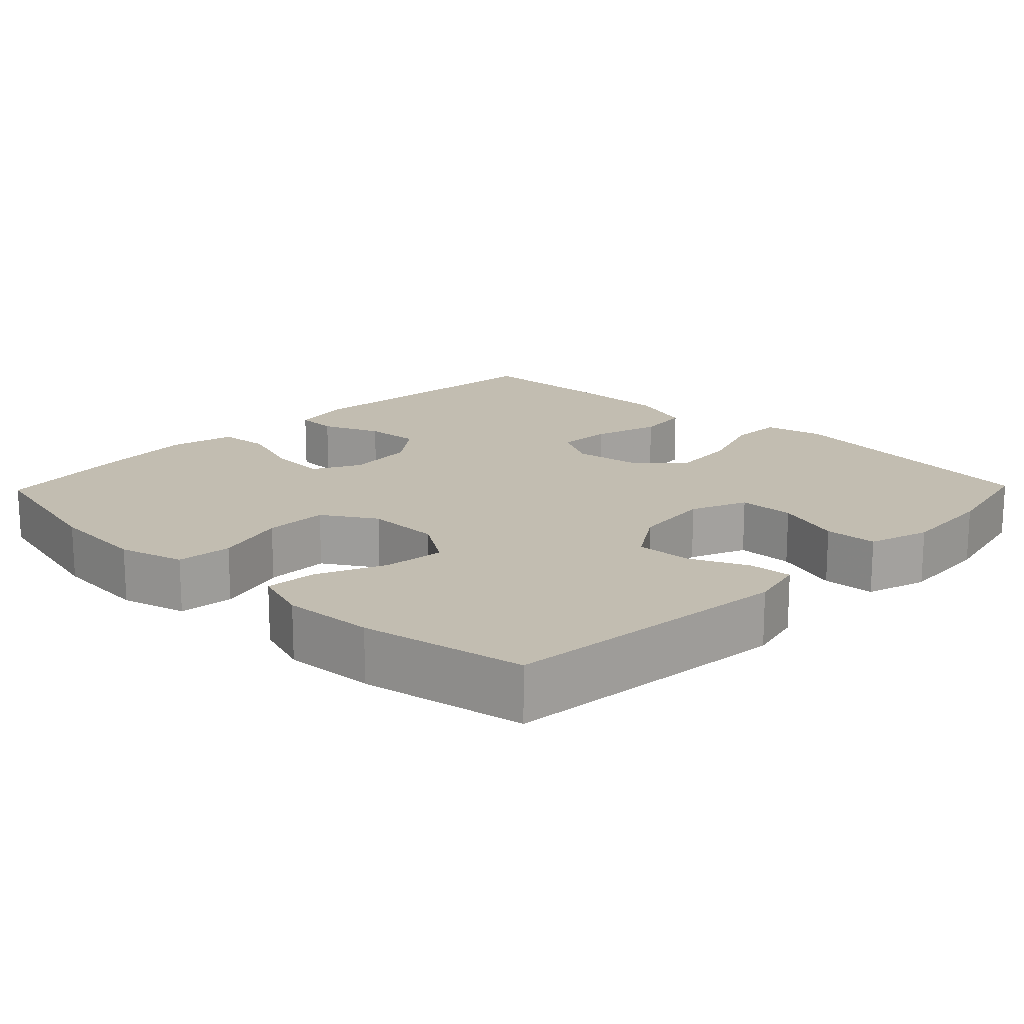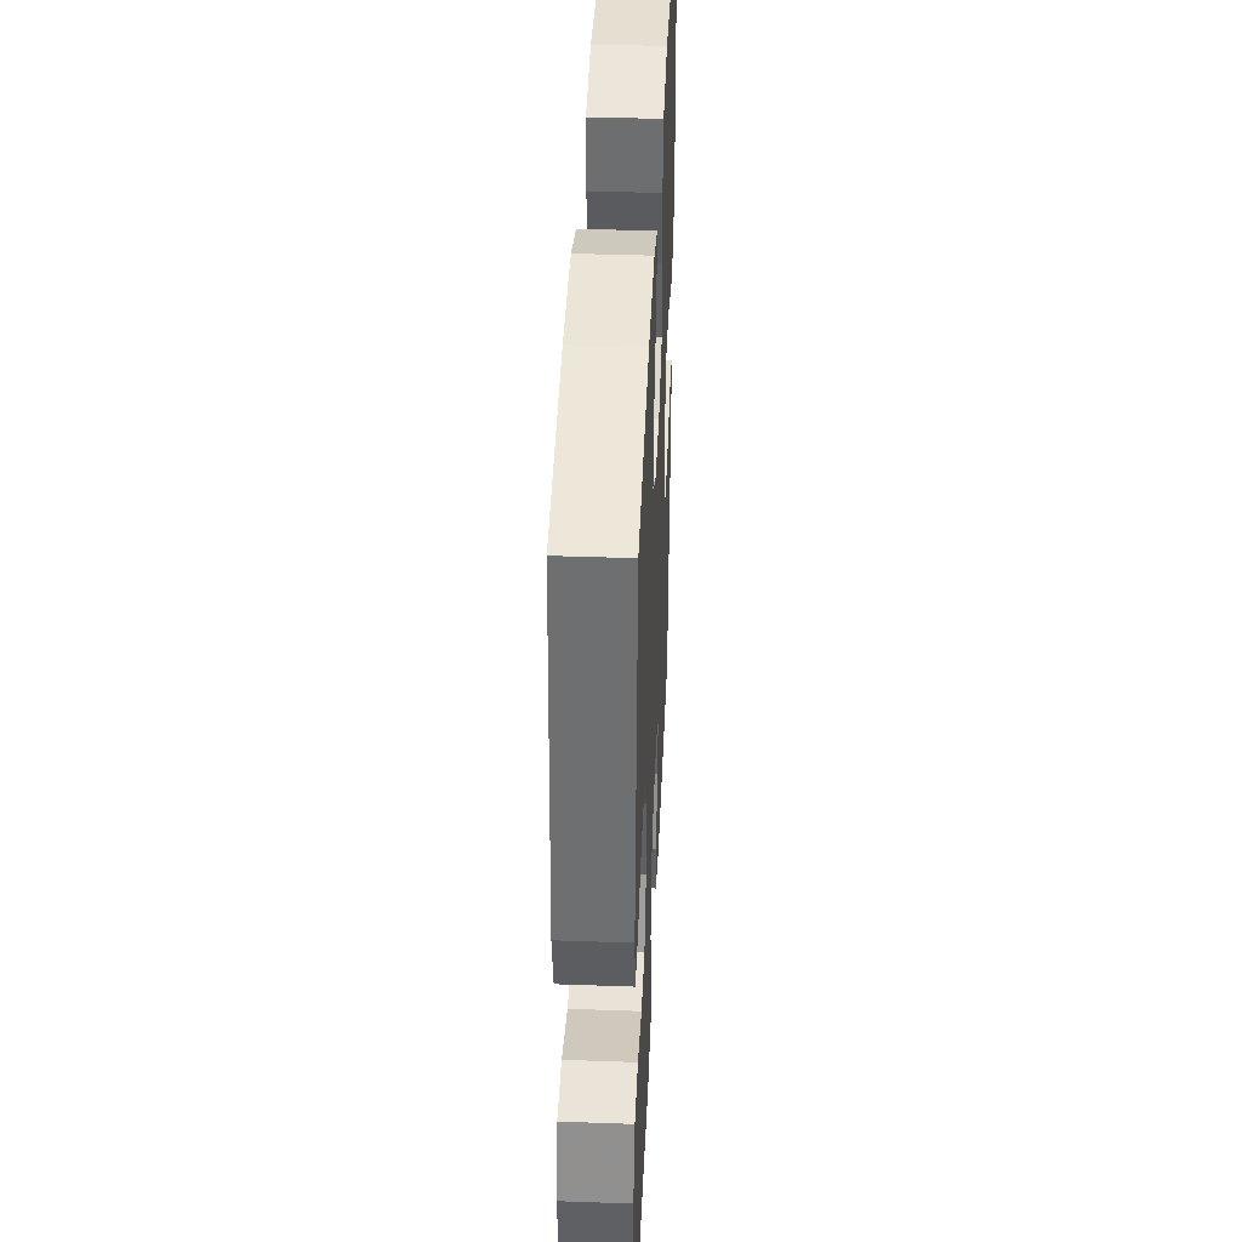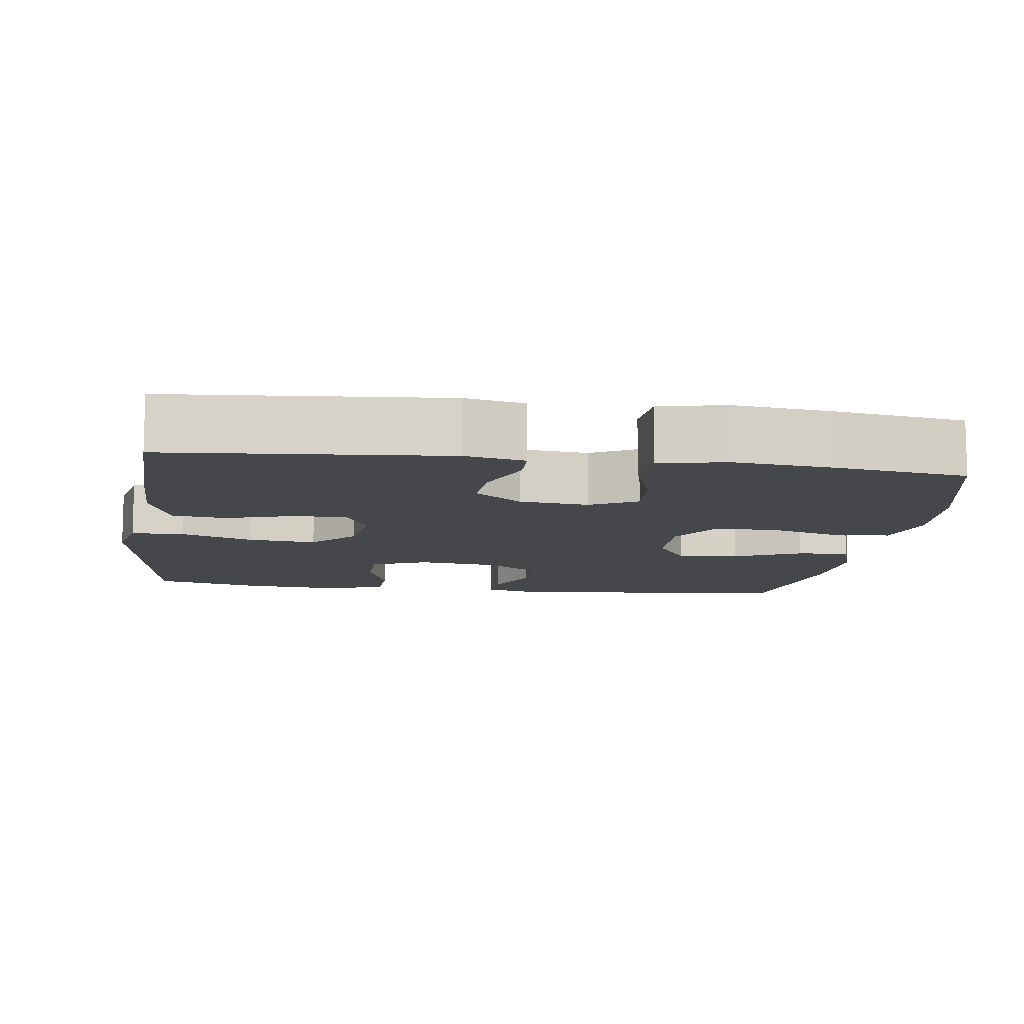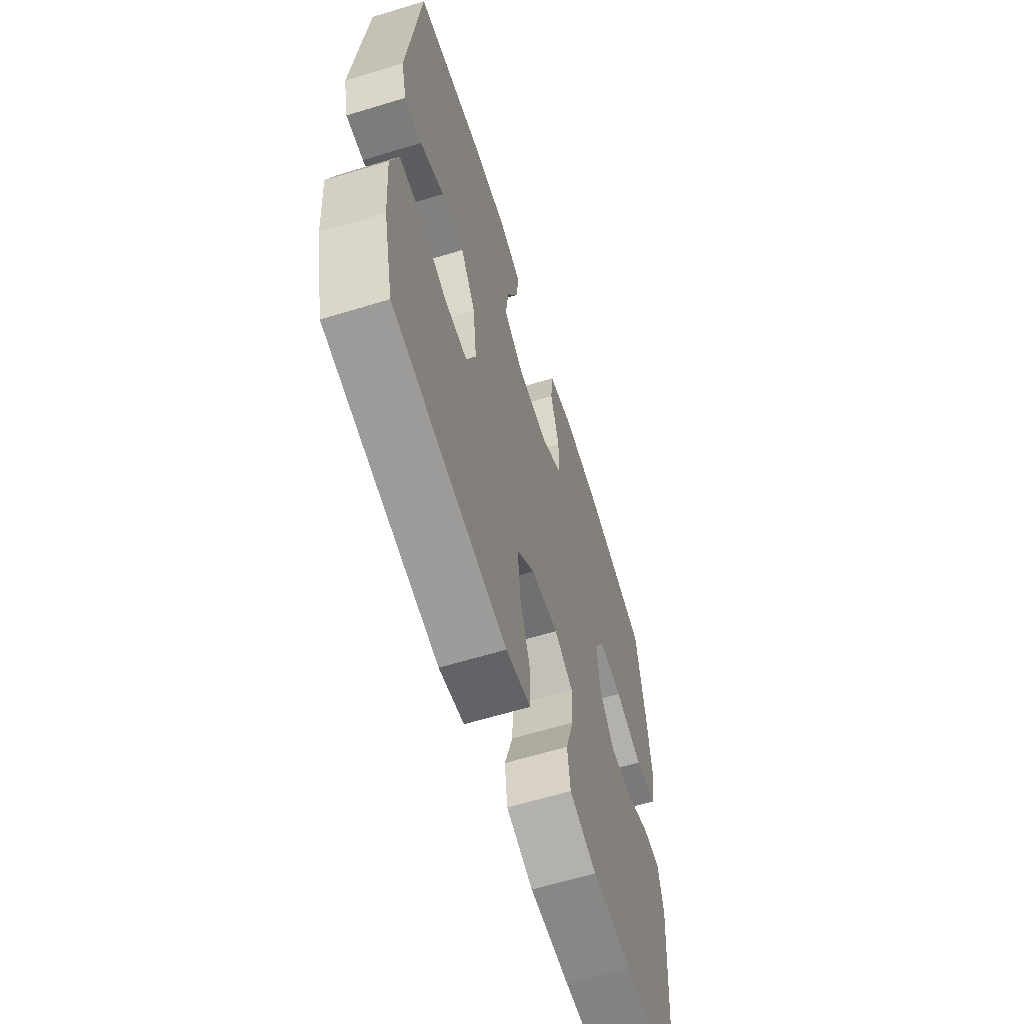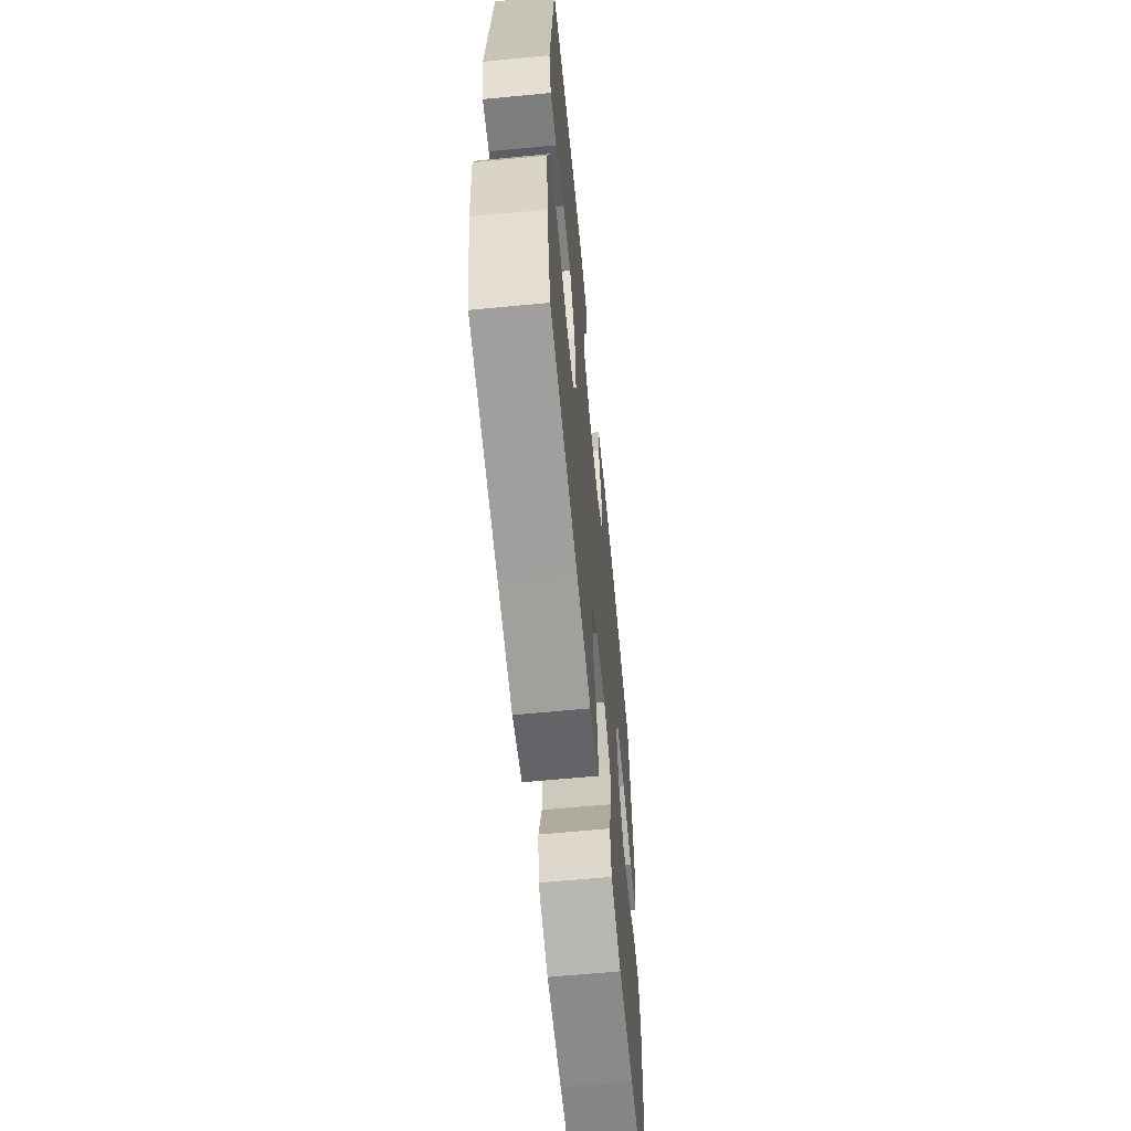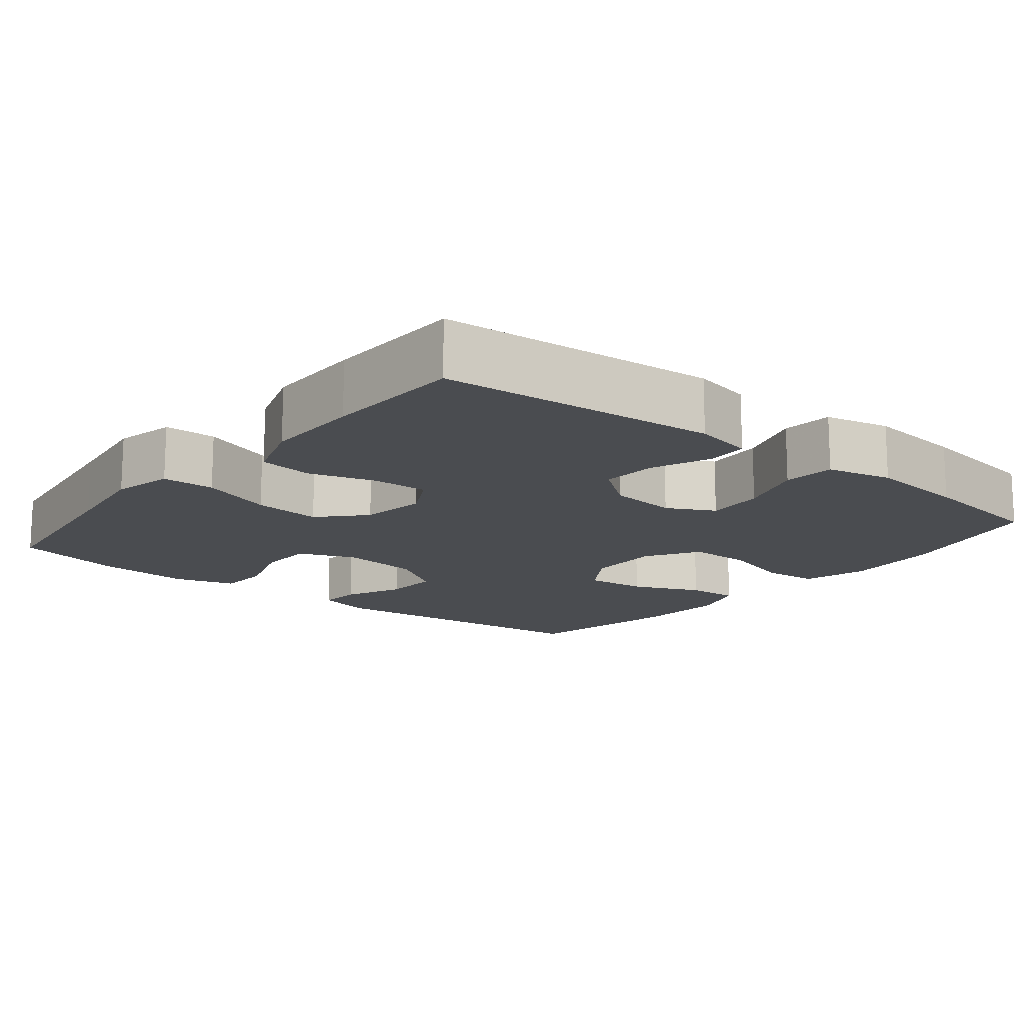
<metadata>
{"format":"obj","ext":"obj","renderer":"f3d","projection":"perspective","resolution":1024,"background":"white","views":[{"elev":16.8,"azim":44.1,"up":"+Y"},{"elev":40.9,"azim":92.5,"up":"+Z"},{"elev":-10.6,"azim":-97.9,"up":"+Y"},{"elev":-62.5,"azim":107.2,"up":"+Z"},{"elev":-63.5,"azim":95.5,"up":"+Z"},{"elev":-14.9,"azim":-129.0,"up":"+Y"}]}
</metadata>
<code>
v 0.5 0.07 -0.5
v 0.258 0.07 -0.534
v 0.133 0.07 -0.552
v 0.052 0.07 -0.534
v 0.05 0.07 -0.464
v 0.084 0.07 -0.367
v 0.093 0.07 -0.276
v 0.034 0.07 -0.221
v -0.055 0.07 -0.208
v -0.116 0.07 -0.241
v -0.113 0.07 -0.315
v -0.086 0.07 -0.404
v -0.095 0.07 -0.476
v -0.183 0.07 -0.506
v -0.314 0.07 -0.506
v -0.5 0.07 -0.5
v -0.531 0.07 -0.129
v -0.515 0.07 -0.05
v -0.459 0.07 -0.048
v -0.381 0.07 -0.08
v -0.307 0.07 -0.085
v -0.259 0.07 -0.022
v -0.249 0.07 0.07
v -0.282 0.07 0.133
v -0.36 0.07 0.128
v -0.451 0.07 0.097
v -0.52 0.07 0.103
v -0.54 0.07 0.19
v -0.526 0.07 0.323
v -0.5 0.07 0.5
v -0.295 0.07 0.549
v -0.164 0.07 0.559
v -0.077 0.07 0.535
v -0.07 0.07 0.461
v -0.098 0.07 0.365
v -0.098 0.07 0.28
v -0.027 0.07 0.236
v 0.073 0.07 0.238
v 0.14 0.07 0.282
v 0.131 0.07 0.363
v 0.091 0.07 0.454
v 0.086 0.07 0.523
v 0.161 0.07 0.548
v 0.282 0.07 0.541
v 0.5 0.07 0.5
v 0.539 0.07 0.114
v 0.521 0.07 0.04
v 0.464 0.07 0.044
v 0.386 0.07 0.079
v 0.312 0.07 0.082
v 0.264 0.07 0.008
v 0.252 0.07 -0.098
v 0.283 0.07 -0.173
v 0.358 0.07 -0.174
v 0.447 0.07 -0.144
v 0.517 0.07 -0.147
v 0.542 0.07 -0.229
v 0.533 0.07 -0.355
v 0.5 0 -0.5
v 0.258 0 -0.534
v 0.133 0 -0.552
v 0.052 0 -0.534
v 0.05 0 -0.464
v 0.084 0 -0.367
v 0.093 0 -0.276
v 0.034 0 -0.221
v -0.055 0 -0.208
v -0.116 0 -0.241
v -0.113 0 -0.315
v -0.086 0 -0.404
v -0.095 0 -0.476
v -0.183 0 -0.506
v -0.314 0 -0.506
v -0.5 0 -0.5
v -0.531 0 -0.129
v -0.515 0 -0.05
v -0.459 0 -0.048
v -0.381 0 -0.08
v -0.307 0 -0.085
v -0.259 0 -0.022
v -0.249 0 0.07
v -0.282 0 0.133
v -0.36 0 0.128
v -0.451 0 0.097
v -0.52 0 0.103
v -0.54 0 0.19
v -0.526 0 0.323
v -0.5 0 0.5
v -0.295 0 0.549
v -0.164 0 0.559
v -0.077 0 0.535
v -0.07 0 0.461
v -0.098 0 0.365
v -0.098 0 0.28
v -0.027 0 0.236
v 0.073 0 0.238
v 0.14 0 0.282
v 0.131 0 0.363
v 0.091 0 0.454
v 0.086 0 0.523
v 0.161 0 0.548
v 0.282 0 0.541
v 0.5 0 0.5
v 0.539 0 0.114
v 0.521 0 0.04
v 0.464 0 0.044
v 0.386 0 0.079
v 0.312 0 0.082
v 0.264 0 0.008
v 0.252 0 -0.098
v 0.283 0 -0.173
v 0.358 0 -0.174
v 0.447 0 -0.144
v 0.517 0 -0.147
v 0.542 0 -0.229
v 0.533 0 -0.355
f 57 58 1 2
f 54 55 56 57
f 53 54 57 2
f 52 53 2 3
f 51 52 3 4
f 46 47 48 49
f 46 49 50
f 45 46 50
f 44 45 50 51
f 40 41 42 43
f 39 40 43 44
f 32 33 34 35
f 32 35 36
f 31 32 36
f 30 31 36
f 29 30 36 37
f 25 26 27 28
f 24 25 28 29
f 17 18 19 20
f 17 20 21
f 16 17 21
f 15 16 21 22
f 11 12 13 14
f 10 11 14 15
f 51 4 5 6
f 51 6 7
f 39 44 51 7
f 38 39 7 8
f 37 38 8 9
f 24 29 37
f 23 24 37 9
f 22 23 9 10
f 10 15 22
f 60 59 116 115
f 115 114 113 112
f 60 115 112 111
f 61 60 111 110
f 62 61 110 109
f 107 106 105 104
f 108 107 104
f 108 104 103
f 109 108 103 102
f 101 100 99 98
f 102 101 98 97
f 93 92 91 90
f 94 93 90
f 94 90 89
f 94 89 88
f 95 94 88 87
f 86 85 84 83
f 87 86 83 82
f 78 77 76 75
f 79 78 75
f 79 75 74
f 80 79 74 73
f 72 71 70 69
f 73 72 69 68
f 64 63 62 109
f 65 64 109
f 65 109 102 97
f 66 65 97 96
f 67 66 96 95
f 95 87 82
f 67 95 82 81
f 68 67 81 80
f 80 73 68
f 1 59 60 2
f 2 60 61 3
f 3 61 62 4
f 4 62 63 5
f 5 63 64 6
f 6 64 65 7
f 7 65 66 8
f 8 66 67 9
f 9 67 68 10
f 10 68 69 11
f 11 69 70 12
f 12 70 71 13
f 13 71 72 14
f 14 72 73 15
f 15 73 74 16
f 16 74 75 17
f 17 75 76 18
f 18 76 77 19
f 19 77 78 20
f 20 78 79 21
f 21 79 80 22
f 22 80 81 23
f 23 81 82 24
f 24 82 83 25
f 25 83 84 26
f 26 84 85 27
f 27 85 86 28
f 28 86 87 29
f 29 87 88 30
f 30 88 89 31
f 31 89 90 32
f 32 90 91 33
f 33 91 92 34
f 34 92 93 35
f 35 93 94 36
f 36 94 95 37
f 37 95 96 38
f 38 96 97 39
f 39 97 98 40
f 40 98 99 41
f 41 99 100 42
f 42 100 101 43
f 43 101 102 44
f 44 102 103 45
f 45 103 104 46
f 46 104 105 47
f 47 105 106 48
f 48 106 107 49
f 49 107 108 50
f 50 108 109 51
f 51 109 110 52
f 52 110 111 53
f 53 111 112 54
f 54 112 113 55
f 55 113 114 56
f 56 114 115 57
f 57 115 116 58
f 58 116 59 1

</code>
